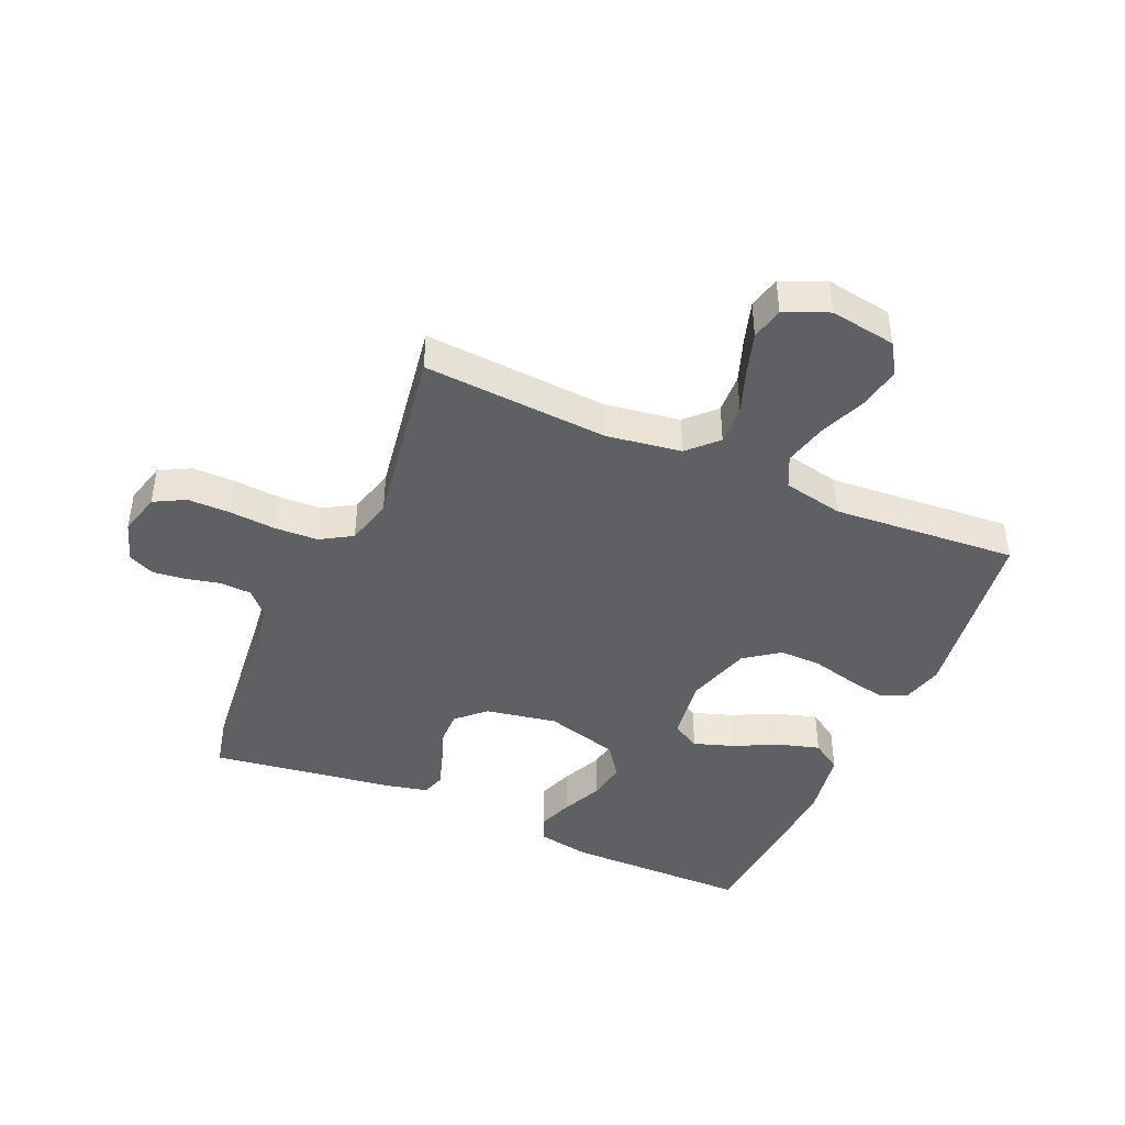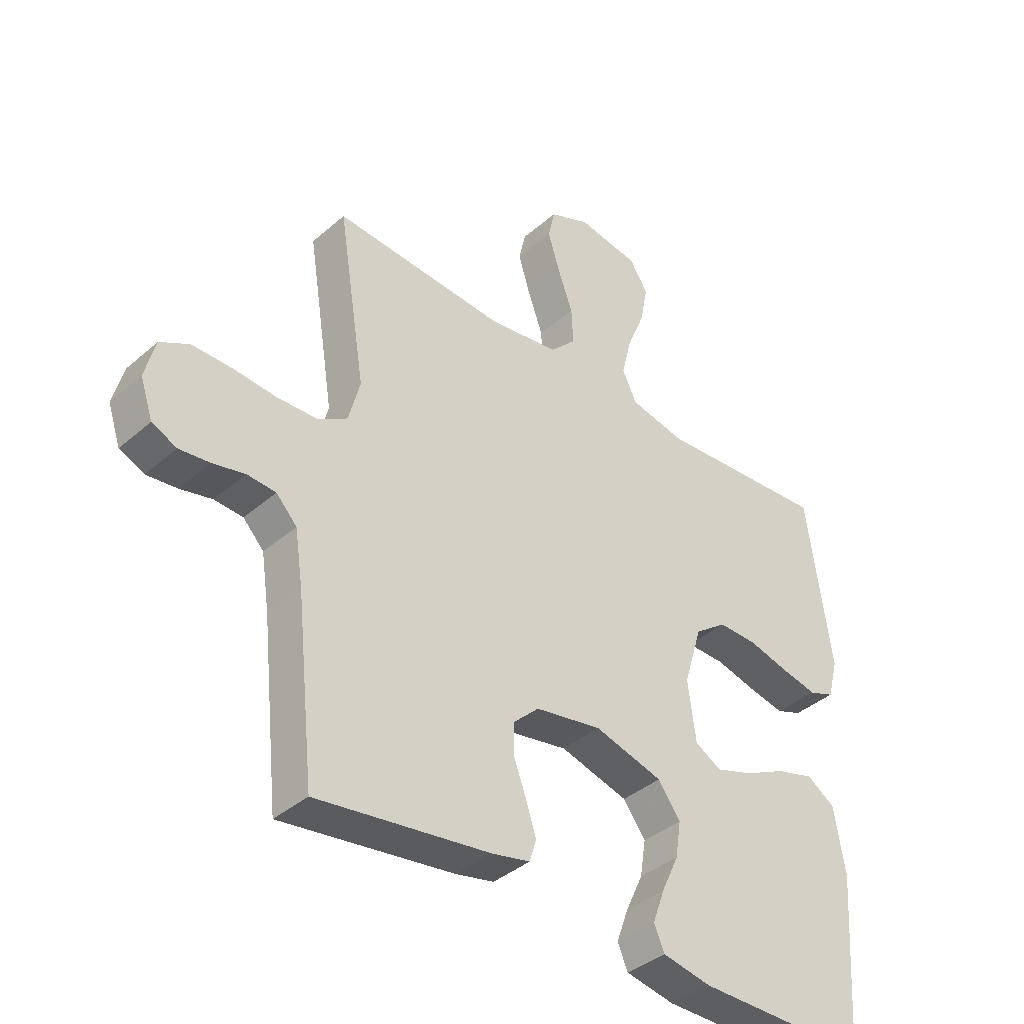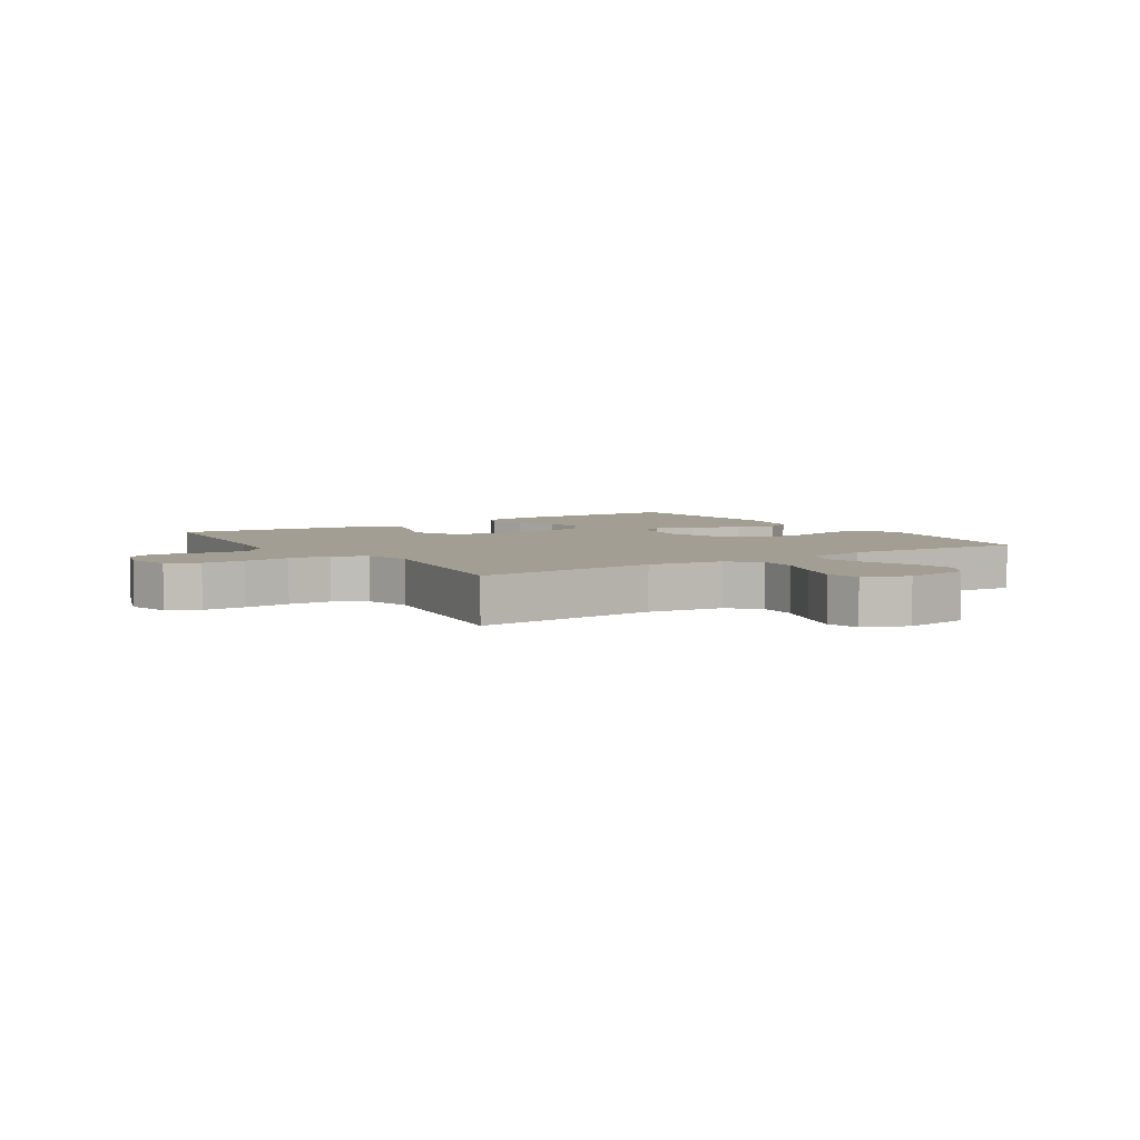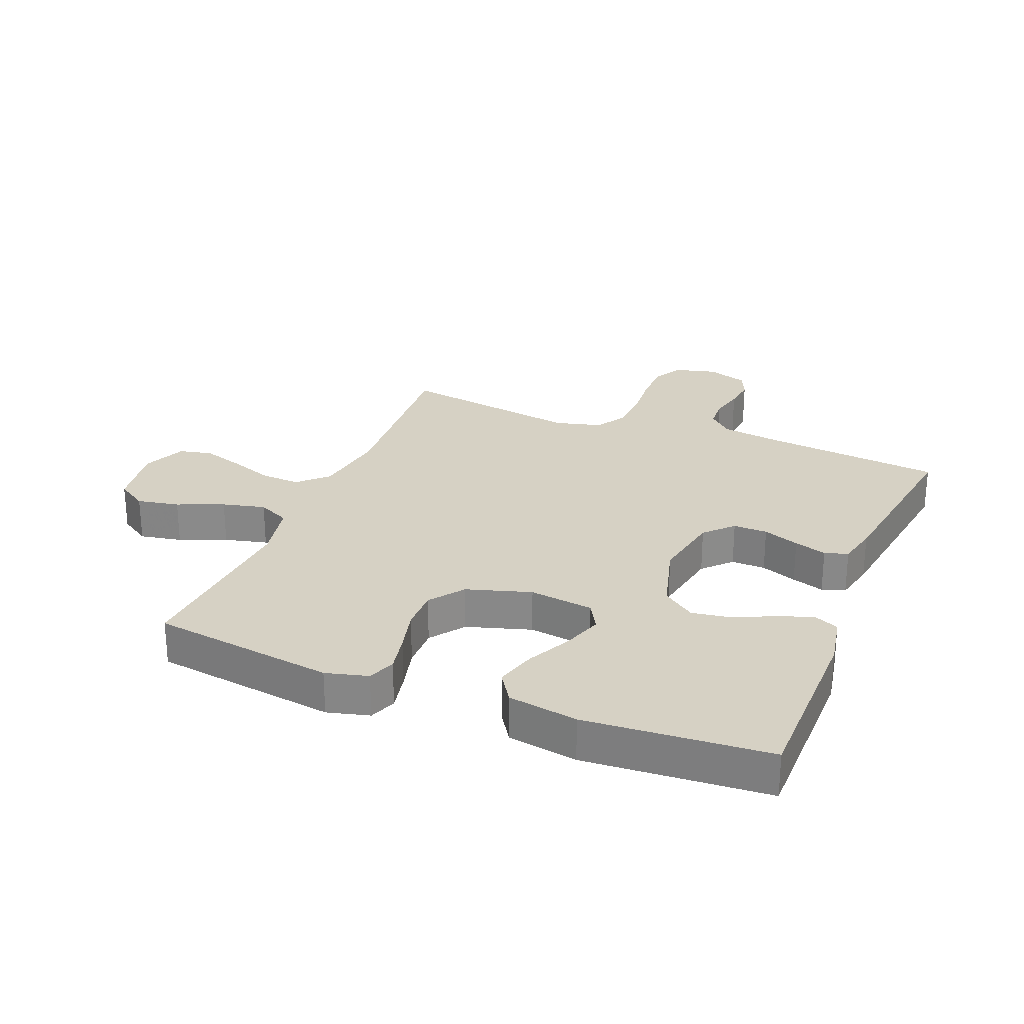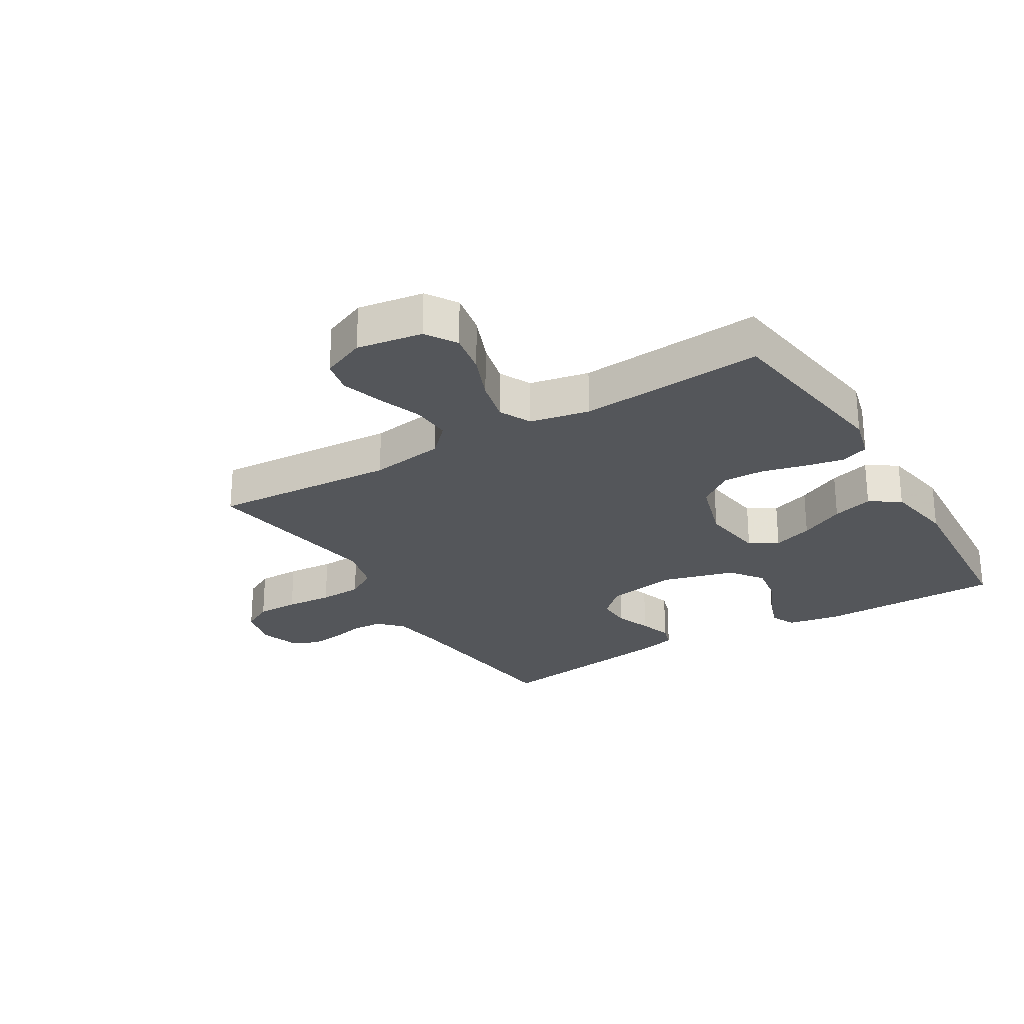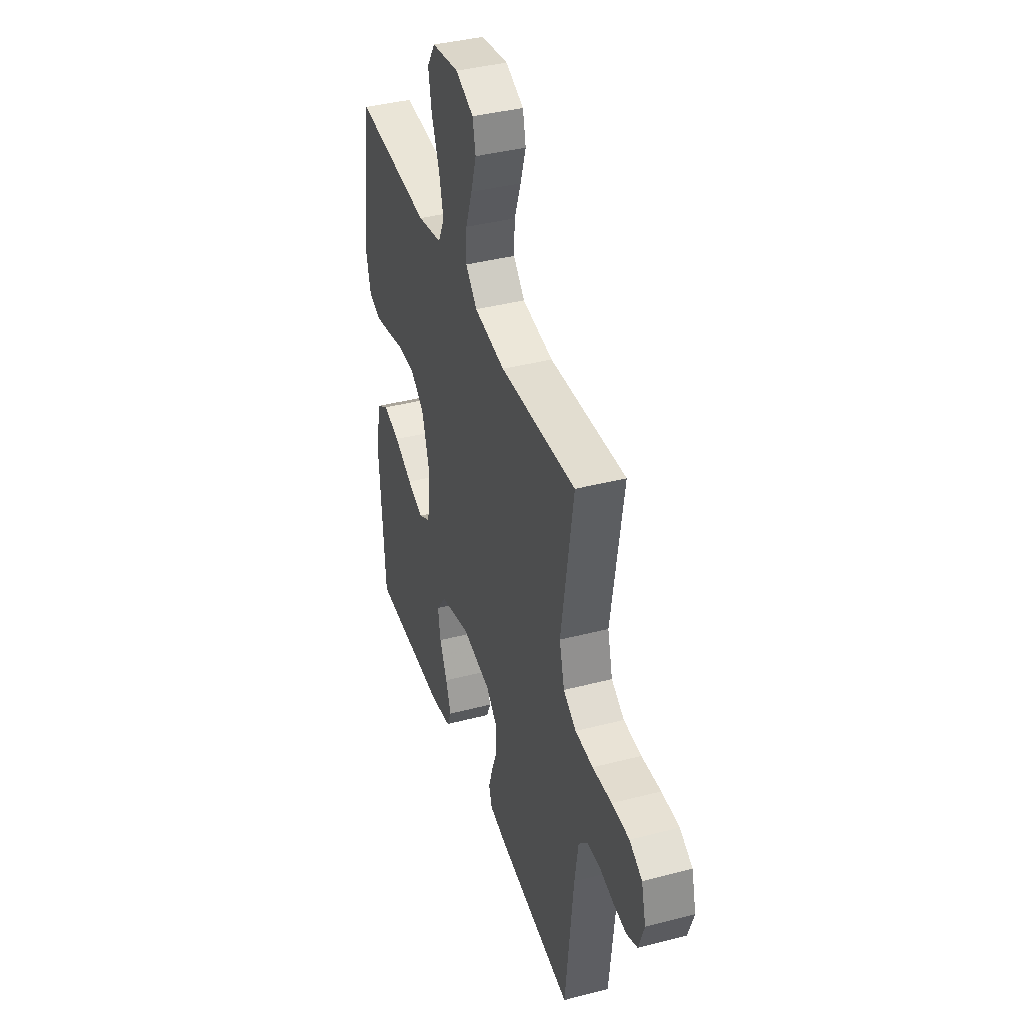
<metadata>
{"format":"obj","ext":"obj","renderer":"f3d","projection":"perspective","resolution":1024,"background":"white","views":[{"elev":-43.4,"azim":-23.6,"up":"+Y"},{"elev":-38.9,"azim":-42.7,"up":"+Z"},{"elev":5.1,"azim":-33.2,"up":"+Y"},{"elev":26.6,"azim":112.0,"up":"+Y"},{"elev":-25.7,"azim":31.2,"up":"+Y"},{"elev":39.4,"azim":-107.9,"up":"+Z"}]}
</metadata>
<code>
v 0.5 0.07 0.5
v 0.542 0.07 0.2
v 0.524 0.07 0.131
v 0.479 0.07 0.114
v 0.416 0.07 0.127
v 0.345 0.07 0.145
v 0.277 0.07 0.146
v 0.221 0.07 0.105
v 0.189 0.07 0
v 0.203 0.07 -0.105
v 0.249 0.07 -0.131
v 0.314 0.07 -0.109
v 0.387 0.07 -0.073
v 0.453 0.07 -0.054
v 0.502 0.07 -0.086
v 0.521 0.07 -0.2
v 0.5 0.07 -0.5
v 0.2 0.07 -0.501
v 0.115 0.07 -0.485
v 0.097 0.07 -0.444
v 0.118 0.07 -0.386
v 0.148 0.07 -0.321
v 0.158 0.07 -0.258
v 0.119 0.07 -0.205
v 0 0.07 -0.172
v -0.116 0.07 -0.193
v -0.161 0.07 -0.236
v -0.16 0.07 -0.292
v -0.138 0.07 -0.351
v -0.121 0.07 -0.404
v -0.133 0.07 -0.442
v -0.2 0.07 -0.457
v -0.5 0.07 -0.5
v -0.532 0.07 -0.2
v -0.546 0.07 -0.107
v -0.582 0.07 -0.069
v -0.632 0.07 -0.066
v -0.688 0.07 -0.079
v -0.741 0.07 -0.085
v -0.784 0.07 -0.066
v -0.806 0.07 0
v -0.788 0.07 0.069
v -0.738 0.07 0.096
v -0.669 0.07 0.096
v -0.593 0.07 0.09
v -0.523 0.07 0.093
v -0.472 0.07 0.124
v -0.452 0.07 0.2
v -0.5 0.07 0.5
v -0.2 0.07 0.48
v -0.078 0.07 0.498
v -0.033 0.07 0.544
v -0.036 0.07 0.608
v -0.062 0.07 0.68
v -0.083 0.07 0.748
v -0.071 0.07 0.802
v 0 0.07 0.832
v 0.107 0.07 0.815
v 0.139 0.07 0.765
v 0.126 0.07 0.696
v 0.095 0.07 0.62
v 0.078 0.07 0.55
v 0.103 0.07 0.498
v 0.2 0.07 0.478
v 0.5 0 0.5
v 0.542 0 0.2
v 0.524 0 0.131
v 0.479 0 0.114
v 0.416 0 0.127
v 0.345 0 0.145
v 0.277 0 0.146
v 0.221 0 0.105
v 0.189 0 0
v 0.203 0 -0.105
v 0.249 0 -0.131
v 0.314 0 -0.109
v 0.387 0 -0.073
v 0.453 0 -0.054
v 0.502 0 -0.086
v 0.521 0 -0.2
v 0.5 0 -0.5
v 0.2 0 -0.501
v 0.115 0 -0.485
v 0.097 0 -0.444
v 0.118 0 -0.386
v 0.148 0 -0.321
v 0.158 0 -0.258
v 0.119 0 -0.205
v 0 0 -0.172
v -0.116 0 -0.193
v -0.161 0 -0.236
v -0.16 0 -0.292
v -0.138 0 -0.351
v -0.121 0 -0.404
v -0.133 0 -0.442
v -0.2 0 -0.457
v -0.5 0 -0.5
v -0.532 0 -0.2
v -0.546 0 -0.107
v -0.582 0 -0.069
v -0.632 0 -0.066
v -0.688 0 -0.079
v -0.741 0 -0.085
v -0.784 0 -0.066
v -0.806 0 0
v -0.788 0 0.069
v -0.738 0 0.096
v -0.669 0 0.096
v -0.593 0 0.09
v -0.523 0 0.093
v -0.472 0 0.124
v -0.452 0 0.2
v -0.5 0 0.5
v -0.2 0 0.48
v -0.078 0 0.498
v -0.033 0 0.544
v -0.036 0 0.608
v -0.062 0 0.68
v -0.083 0 0.748
v -0.071 0 0.802
v 0 0 0.832
v 0.107 0 0.815
v 0.139 0 0.765
v 0.126 0 0.696
v 0.095 0 0.62
v 0.078 0 0.55
v 0.103 0 0.498
v 0.2 0 0.478
f 58 59 60 61
f 58 61 62
f 57 58 62
f 56 57 62
f 53 54 55 56
f 53 56 62 63
f 48 49 50
f 47 48 50 51
f 42 43 44 45
f 42 45 46
f 41 42 46
f 40 41 46
f 37 38 39 40
f 37 40 46 47
f 31 32 33 34
f 31 34 35
f 28 29 30 31
f 28 31 35 36
f 19 20 21 22
f 17 18 19 22
f 17 22 23
f 16 17 23 24
f 12 13 14 15
f 11 12 15 16
f 3 4 5 6
f 1 2 3 6
f 64 1 6 7
f 63 64 7 8
f 52 53 63 8
f 51 52 8 9
f 36 37 47 51
f 36 51 9 10
f 27 28 36
f 26 27 36
f 25 26 36 10
f 11 16 24 25
f 10 11 25
f 125 124 123 122
f 126 125 122
f 126 122 121
f 126 121 120
f 120 119 118 117
f 127 126 120 117
f 114 113 112
f 115 114 112 111
f 109 108 107 106
f 110 109 106
f 110 106 105
f 110 105 104
f 104 103 102 101
f 111 110 104 101
f 98 97 96 95
f 99 98 95
f 95 94 93 92
f 100 99 95 92
f 86 85 84 83
f 86 83 82 81
f 87 86 81
f 88 87 81 80
f 79 78 77 76
f 80 79 76 75
f 70 69 68 67
f 70 67 66 65
f 71 70 65 128
f 72 71 128 127
f 72 127 117 116
f 73 72 116 115
f 115 111 101 100
f 74 73 115 100
f 100 92 91
f 100 91 90
f 74 100 90 89
f 89 88 80 75
f 89 75 74
f 1 65 66 2
f 2 66 67 3
f 3 67 68 4
f 4 68 69 5
f 5 69 70 6
f 6 70 71 7
f 7 71 72 8
f 8 72 73 9
f 9 73 74 10
f 10 74 75 11
f 11 75 76 12
f 12 76 77 13
f 13 77 78 14
f 14 78 79 15
f 15 79 80 16
f 16 80 81 17
f 17 81 82 18
f 18 82 83 19
f 19 83 84 20
f 20 84 85 21
f 21 85 86 22
f 22 86 87 23
f 23 87 88 24
f 24 88 89 25
f 25 89 90 26
f 26 90 91 27
f 27 91 92 28
f 28 92 93 29
f 29 93 94 30
f 30 94 95 31
f 31 95 96 32
f 32 96 97 33
f 33 97 98 34
f 34 98 99 35
f 35 99 100 36
f 36 100 101 37
f 37 101 102 38
f 38 102 103 39
f 39 103 104 40
f 40 104 105 41
f 41 105 106 42
f 42 106 107 43
f 43 107 108 44
f 44 108 109 45
f 45 109 110 46
f 46 110 111 47
f 47 111 112 48
f 48 112 113 49
f 49 113 114 50
f 50 114 115 51
f 51 115 116 52
f 52 116 117 53
f 53 117 118 54
f 54 118 119 55
f 55 119 120 56
f 56 120 121 57
f 57 121 122 58
f 58 122 123 59
f 59 123 124 60
f 60 124 125 61
f 61 125 126 62
f 62 126 127 63
f 63 127 128 64
f 64 128 65 1

</code>
